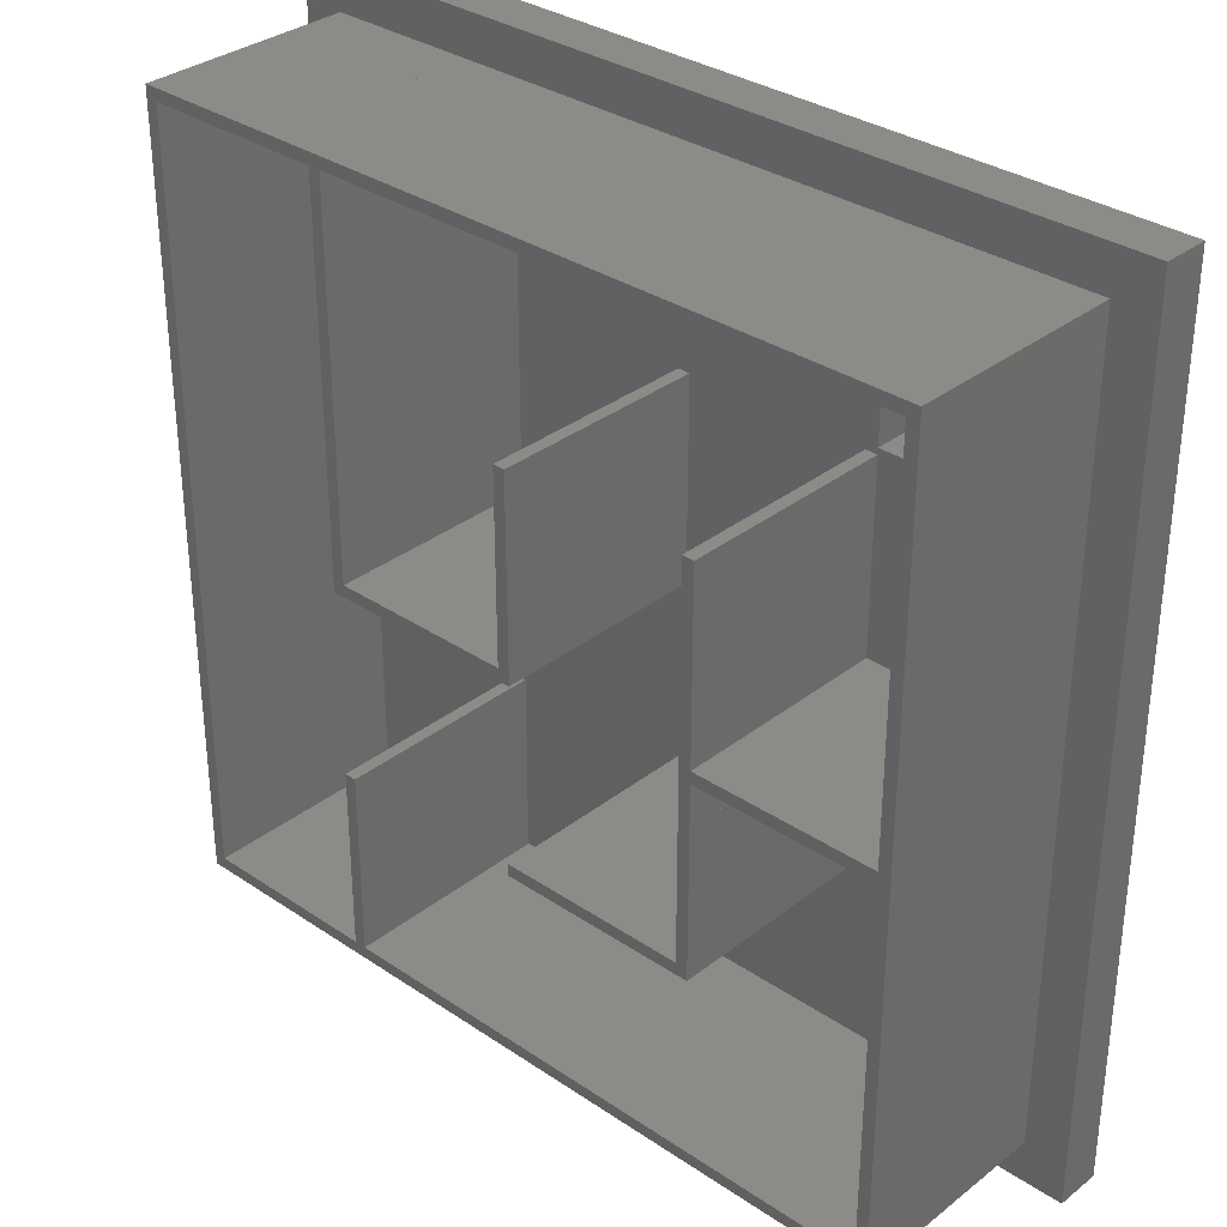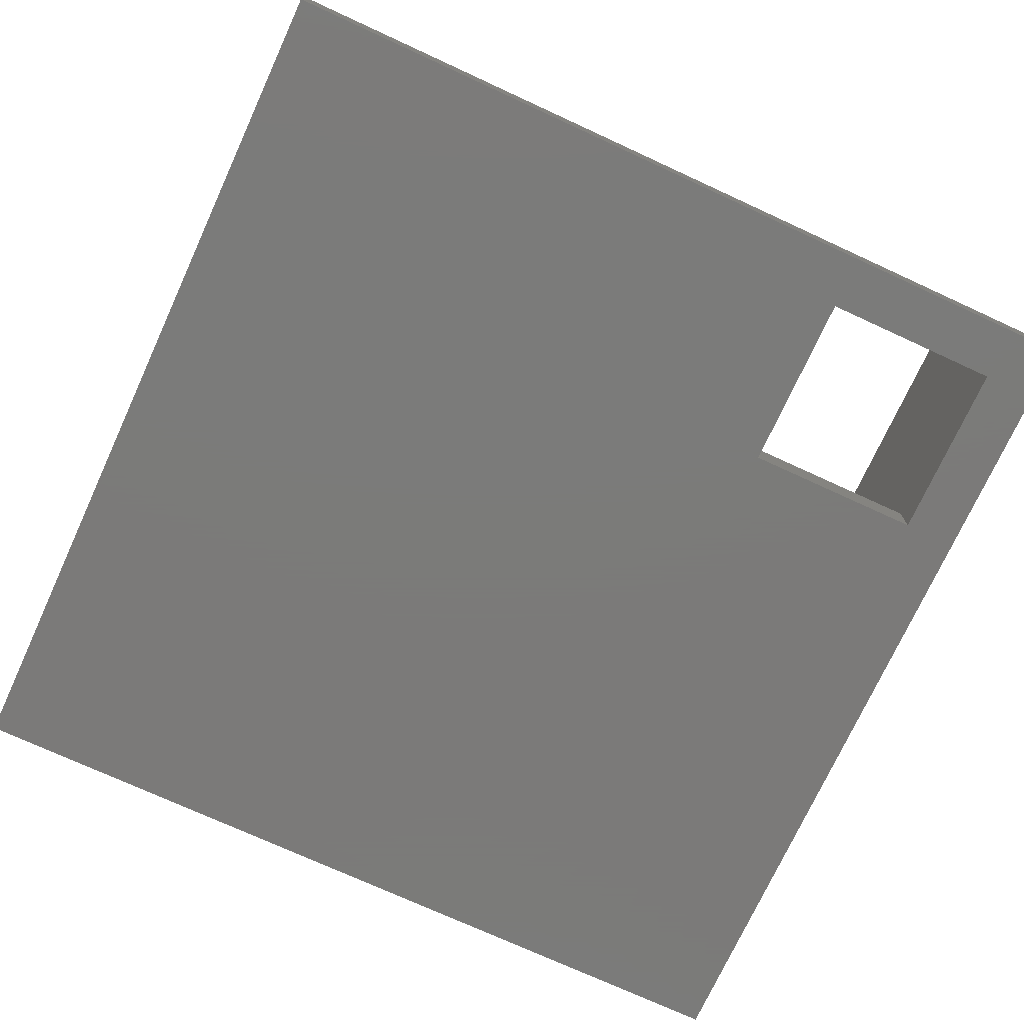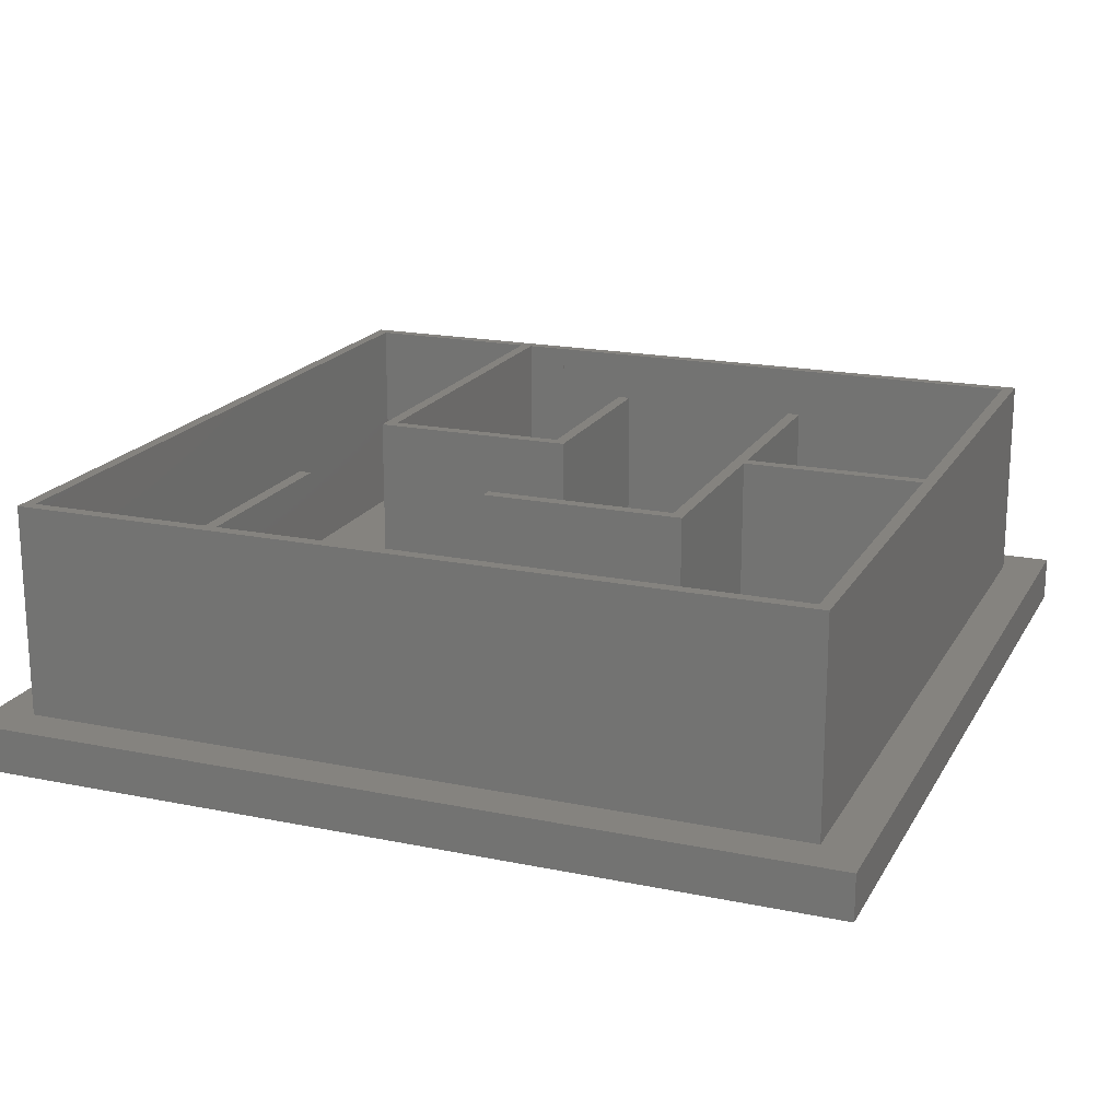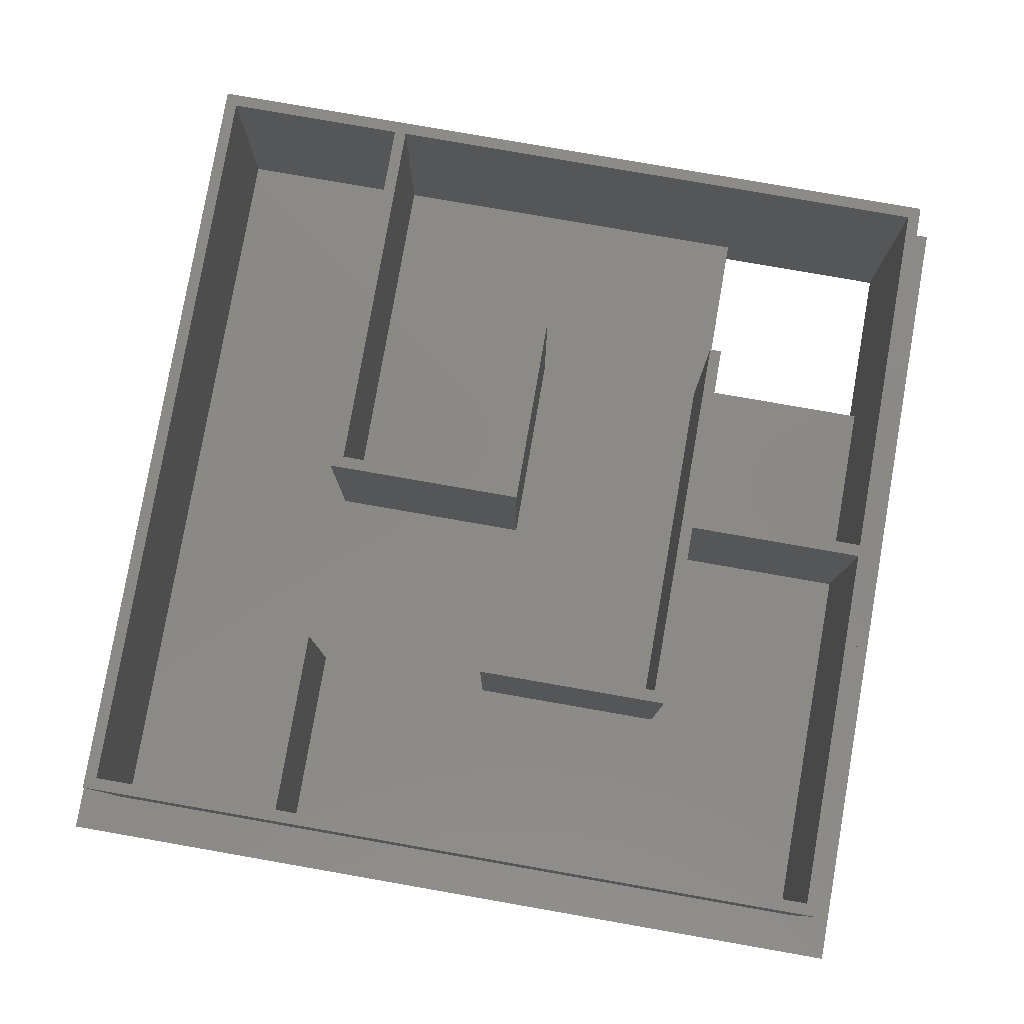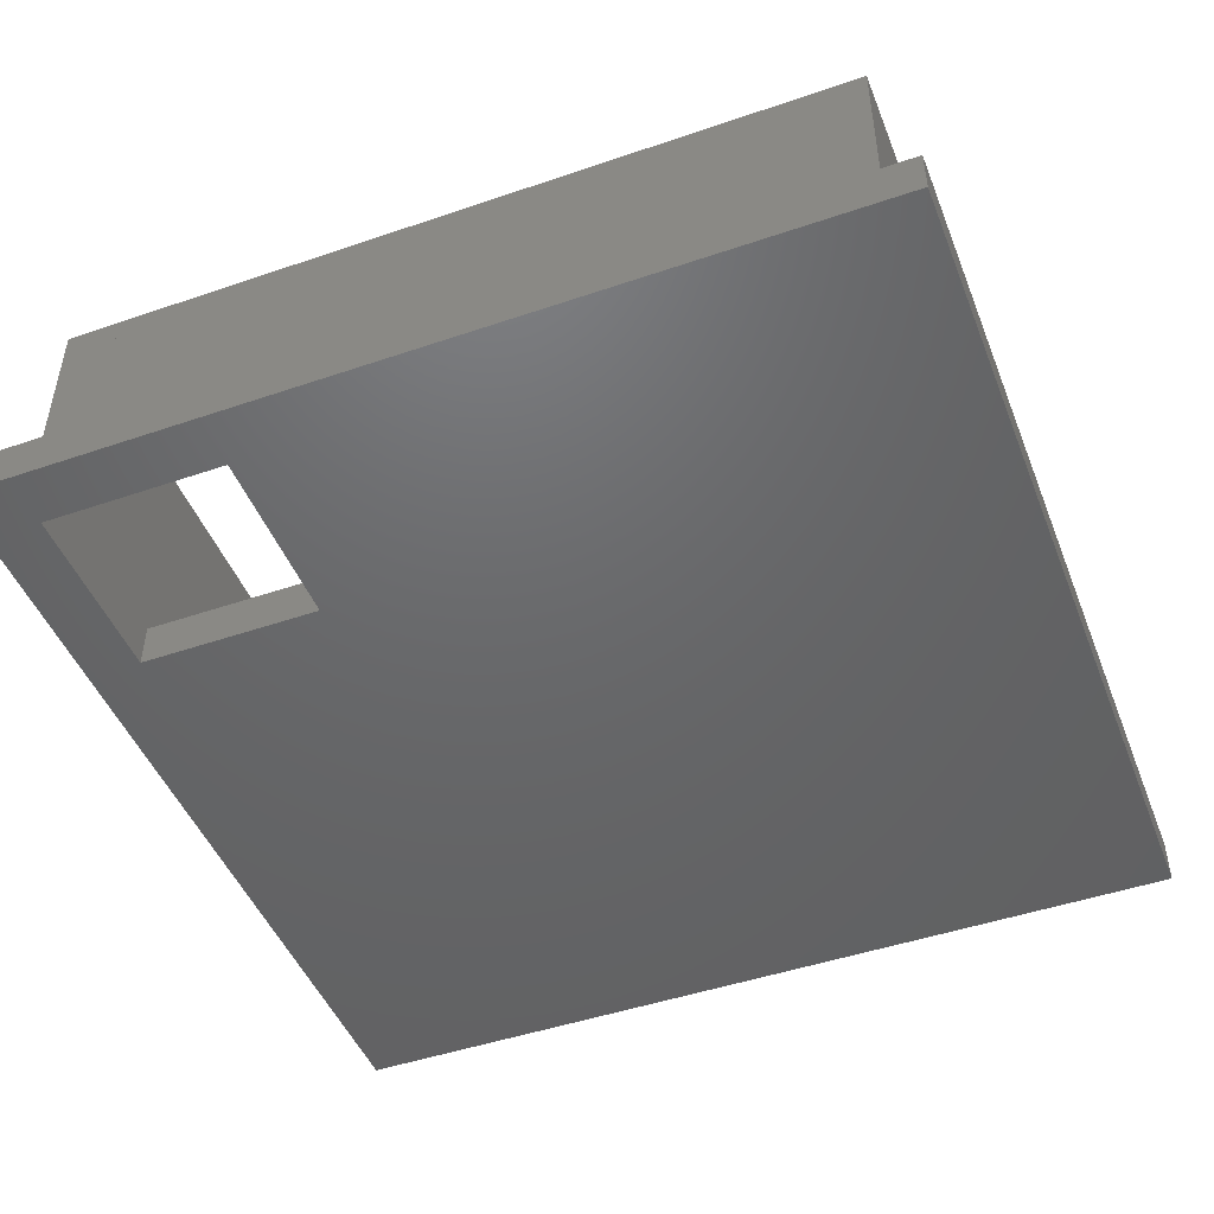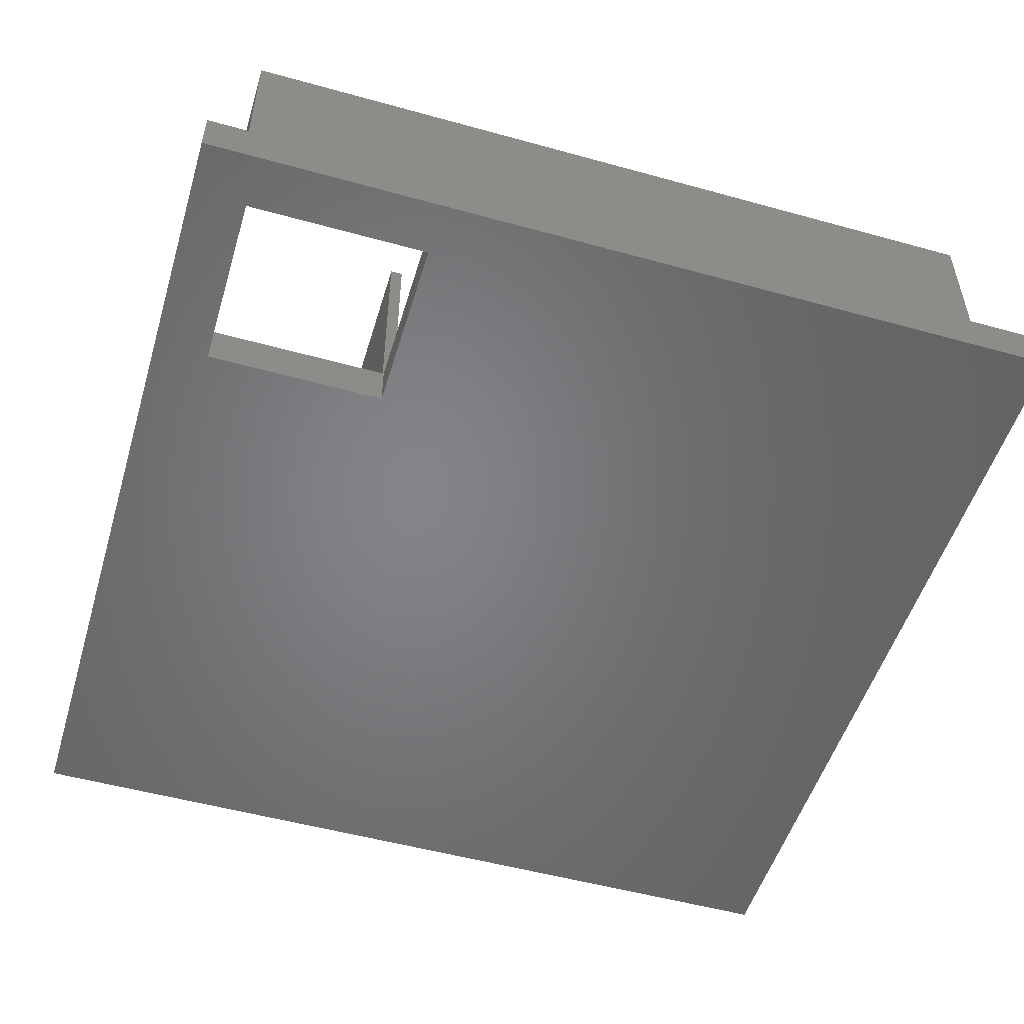
<metadata>
{"format":"stl","ext":"stl","renderer":"f3d","projection":"perspective","resolution":1024,"background":"white","views":[{"elev":32.8,"azim":43.0,"up":"+Y"},{"elev":-73.9,"azim":65.3,"up":"+Z"},{"elev":18.7,"azim":21.5,"up":"+Z"},{"elev":79.8,"azim":9.9,"up":"+Z"},{"elev":-47.3,"azim":-158.9,"up":"+Z"},{"elev":-51.9,"azim":163.3,"up":"+Z"}]}
</metadata>
<code>
# stl→obj: 179 verts, 422 faces
v 51.6 48 17
v 51.6 51.6 3
v 51.6 51.6 17
v 51.6 48 3
v 50.8 50.8 17
v 48 51.6 17
v 48 50.8 17
v 50.8 48 17
v 50.8 48 3
v 50.8 50.8 3
v 54.4 -3.2 0
v 50.8 38.8 0
v 54.4 54.4 0
v 38.8 38.8 0
v -3.2 54.4 0
v -3.2 -3.2 0
v 50.8 48 0
v 50.8 50.8 0
v 48 50.8 0
v 38.8 50.8 0
v 48 51.6 3
v 48 50.8 3
v 48 -0.4 3
v 51.6 -0.4 17
v 48 -0.4 17
v 51.6 -0.4 3
v 50.8 3.2 17
v 51.6 3.2 17
v 51.6 22.4 17
v 50.8 22.4 17
v 50.8 0.4 17
v 48 0.4 17
v 50.8 0.4 3
v 48 0.4 3
v 51.6 3.2 3
v 51.2 3.2 17
v 51.2 3.2 3
v 50.8 3.2 3
v 3.2 50.8 3
v 3.2 51.2 17
v 3.2 51.2 3
v 3.2 50.8 17
v 3.2 51.6 17
v 9.6 50.8 17
v 9.6 51.6 17
v 0.4 50.8 17
v -0.4 51.6 17
v -0.4 48 17
v 0.4 48 17
v 9.6 51.6 3
v 9.6 50.8 3
v 3.2 51.6 3
v 0.4 0.4 17
v 9.6 -0.4 17
v 9.6 0.4 17
v -0.4 -0.4 17
v 9.6 0.4 3
v 9.6 -0.4 3
v 0.4 0.4 3
v -0.4 -0.4 3
v -0.4 51.6 3
v 0.4 50.8 3
v -0.4 48 3
v 0.4 48 3
v 50.8 22.4 3
v 51.6 22.4 3
v 48 26 17
v 50.8 25.2 17
v 50.8 26 17
v 48 25.2 17
v 50.8 28.8 17
v 51.6 28.8 17
v 51.6 28.8 3
v 50.8 26 3
v 50.8 28.8 3
v 50.8 25.2 3
v 48 25.2 3
v 48 26 3
v 50.8 38.8 3
v 16 51.6 17
v 16 50.8 17
v 16 51.6 3
v 38.8 50.8 3
v 16 50.8 3
v 38 28.8 17
v 38.8 28.8 17
v 38.8 38.4 17
v 38.8 26 17
v 38.8 25.2 17
v 38 38.4 17
v 38 22.4 17
v 38.8 22.4 17
v 41.6 26 17
v 41.6 25.2 17
v 41.6 26 3
v 41.6 25.2 3
v 16 0.4 17
v 16 -0.4 17
v 16 0.4 3
v 16 -0.4 3
v 35.2 12.4 3
v 38.8 12.4 17
v 35.2 12.4 17
v 38.8 12.4 3
v 38 13.2 17
v 38.8 16 17
v 38 16 17
v 35.2 13.2 17
v 38 13.2 3
v 35.2 13.2 3
v 38.8 16 3
v 38 16 3
v -3.2 54.4 3
v -3.2 -3.2 3
v 12.4 25.2 3
v 12.4 12.8 3
v 12.4 48 3
v 12.4 50.8 3
v 25.6 12.4 3
v 13.2 3.2 3
v 13.2 0.4 3
v 12.4 28.8 3
v 12.4 3.2 3
v 12.4 0.4 3
v 38 28.8 3
v 26 25.2 3
v 38 22.4 3
v 25.6 13.2 3
v 13.2 12.8 3
v 22.4 25.2 3
v 38.8 38.4 3
v 38.8 28.8 3
v 38.8 38.8 3
v 38.8 26 3
v 38 38.4 3
v 26 38.4 3
v 26 28.8 3
v 13.2 28.8 3
v 25.2 28.8 3
v 25.2 38.4 3
v 22.4 26 3
v 25.2 26 3
v 13.2 48 3
v 13.2 50.8 3
v 16 26 3
v 13.2 26 3
v 38.8 22.4 3
v 38.8 25.2 3
v 16 25.2 3
v 54.4 54.4 3
v 54.4 -3.2 3
v 25.6 13.2 17
v 25.6 12.4 17
v 26 25.2 17
v 22.4 25.2 17
v 25.2 28.8 17
v 26 28.8 17
v 26 38.4 17
v 25.2 38.4 17
v 25.2 26 17
v 22.4 26 17
v 16 26 17
v 16 25.2 17
v 13.2 50.8 17
v 12.4 50.8 17
v 13.2 48 17
v 12.4 48 17
v 12.4 28.8 17
v 12.4 25.2 17
v 13.2 28.8 17
v 13.2 26 17
v 12.4 3.2 17
v 13.2 3.2 17
v 13.2 12.8 17
v 13.2 0.4 17
v 12.4 12.8 17
v 12.4 0.4 17
v 12.8 3.2 17
v 12.8 3.2 3
f 1 2 3
f 2 1 4
f 3 5 1
f 6 5 3
f 5 6 7
f 1 5 8
f 9 5 10
f 5 9 8
f 9 1 8
f 1 9 4
f 11 12 13
f 11 14 12
f 15 14 16
f 16 14 11
f 17 13 12
f 18 13 17
f 19 13 18
f 20 13 19
f 20 15 13
f 14 15 20
f 2 6 3
f 6 2 21
f 22 6 21
f 6 22 7
f 22 5 7
f 5 22 10
f 23 24 25
f 24 23 26
f 27 28 29
f 27 29 30
f 31 28 27
f 28 31 24
f 25 31 32
f 31 25 24
f 33 32 31
f 32 33 34
f 23 32 34
f 32 23 25
f 24 35 28
f 35 24 26
f 35 36 28
f 36 35 37
f 33 27 38
f 27 33 31
f 39 40 41
f 40 39 42
f 43 44 45
f 43 42 44
f 43 46 42
f 47 46 43
f 48 46 47
f 46 48 49
f 44 50 45
f 50 44 51
f 50 43 45
f 43 50 52
f 39 44 42
f 44 39 51
f 49 48 53
f 53 54 55
f 53 56 54
f 56 53 48
f 54 57 55
f 57 54 58
f 57 53 55
f 53 57 59
f 60 54 56
f 54 60 58
f 52 47 43
f 47 52 61
f 62 42 46
f 42 62 39
f 42 41 40
f 41 42 39
f 63 47 61
f 47 63 48
f 63 49 48
f 49 63 64
f 49 62 46
f 62 49 64
f 60 48 63
f 48 60 56
f 53 64 49
f 64 53 59
f 64 48 49
f 48 64 63
f 65 29 30
f 29 65 66
f 67 68 69
f 68 67 70
f 71 72 1
f 71 1 8
f 69 72 71
f 72 69 29
f 68 29 69
f 29 68 30
f 29 73 72
f 73 29 66
f 74 71 75
f 71 74 69
f 65 68 76
f 68 65 30
f 77 68 70
f 68 77 76
f 74 67 69
f 67 74 78
f 77 67 78
f 67 77 70
f 4 8 1
f 8 4 9
f 72 4 1
f 4 72 73
f 79 9 17
f 79 17 12
f 9 79 8
f 71 79 75
f 79 71 8
f 17 10 18
f 10 17 9
f 66 30 29
f 30 66 65
f 38 30 65
f 30 38 27
f 28 66 29
f 66 28 35
f 37 28 36
f 28 37 35
f 80 7 6
f 7 80 81
f 7 21 6
f 21 7 22
f 21 80 6
f 80 21 82
f 83 81 84
f 81 83 7
f 83 22 7
f 20 22 83
f 22 20 19
f 19 10 22
f 10 19 18
f 85 86 87
f 86 85 88
f 88 85 89
f 85 87 90
f 91 89 85
f 89 91 92
f 93 70 67
f 93 94 70
f 88 94 93
f 94 88 89
f 70 78 67
f 78 70 77
f 78 93 67
f 93 78 95
f 96 70 94
f 70 96 77
f 97 25 32
f 25 97 98
f 25 34 32
f 34 25 23
f 34 97 32
f 97 34 99
f 100 25 98
f 25 100 23
f 101 102 103
f 102 101 104
f 105 106 107
f 106 105 102
f 103 105 108
f 105 103 102
f 109 108 105
f 108 109 110
f 101 108 110
f 108 101 103
f 102 111 106
f 111 102 104
f 111 107 106
f 107 111 112
f 109 107 112
f 107 109 105
f 16 113 15
f 113 16 114
f 59 115 64
f 64 39 62
f 115 59 116
f 116 59 57
f 39 117 51
f 64 117 39
f 51 117 118
f 119 120 99
f 99 120 121
f 122 64 115
f 123 57 124
f 125 126 127
f 127 126 110
f 126 128 110
f 129 128 130
f 130 128 126
f 131 75 79
f 75 78 74
f 75 132 78
f 131 79 133
f 75 131 132
f 78 132 95
f 95 132 134
f 135 133 83
f 133 135 131
f 136 125 135
f 137 125 136
f 126 125 137
f 112 110 109
f 136 135 83
f 127 110 112
f 84 136 83
f 138 139 140
f 139 141 142
f 136 84 140
f 143 140 84
f 138 140 143
f 143 84 144
f 139 138 141
f 141 138 145
f 145 138 146
f 77 65 76
f 65 104 38
f 65 77 111
f 34 38 104
f 111 77 96
f 147 96 148
f 111 96 147
f 65 111 104
f 38 34 33
f 104 101 34
f 99 101 119
f 129 130 149
f 101 99 34
f 128 129 119
f 120 119 129
f 115 129 149
f 115 116 129
f 117 64 122
f 4 150 2
f 150 21 2
f 150 82 21
f 113 82 150
f 116 57 123
f 82 113 50
f 50 113 52
f 113 63 61
f 114 63 113
f 52 113 61
f 73 150 4
f 150 73 151
f 66 151 73
f 35 151 66
f 26 151 35
f 23 151 26
f 100 151 23
f 114 100 58
f 114 58 60
f 100 114 151
f 63 114 60
f 151 13 150
f 13 151 11
f 16 151 114
f 151 16 11
f 13 113 150
f 113 13 15
f 133 20 83
f 20 133 14
f 12 133 79
f 133 12 14
f 127 92 91
f 92 127 147
f 127 85 125
f 85 127 91
f 92 148 89
f 148 92 147
f 88 132 86
f 132 88 134
f 95 88 93
f 88 95 134
f 148 94 89
f 94 148 96
f 131 90 87
f 90 131 135
f 125 90 135
f 90 125 85
f 86 131 87
f 131 86 132
f 147 91 92
f 91 147 127
f 91 106 92
f 106 91 107
f 112 91 127
f 91 112 107
f 112 106 107
f 106 112 111
f 106 147 92
f 147 106 111
f 152 103 108
f 103 152 153
f 103 110 108
f 110 103 101
f 119 103 153
f 103 119 101
f 110 152 108
f 152 110 128
f 130 154 155
f 154 130 126
f 156 157 158
f 156 158 159
f 160 157 156
f 157 160 154
f 155 160 161
f 160 155 154
f 142 161 160
f 161 142 141
f 130 161 141
f 161 130 155
f 154 137 157
f 137 154 126
f 142 156 139
f 156 142 160
f 136 159 158
f 159 136 140
f 139 159 140
f 159 139 156
f 157 136 158
f 136 157 137
f 119 152 128
f 152 119 153
f 84 80 82
f 80 84 81
f 149 162 145
f 162 149 163
f 162 155 161
f 155 162 163
f 155 141 161
f 141 155 130
f 141 162 161
f 162 141 145
f 149 155 163
f 155 149 130
f 100 97 99
f 97 100 98
f 81 82 80
f 82 81 84
f 80 164 81
f 164 165 166
f 80 165 164
f 45 165 80
f 165 45 44
f 166 165 167
f 51 45 50
f 45 51 44
f 82 45 80
f 45 82 50
f 51 165 44
f 165 51 118
f 144 81 164
f 81 144 84
f 166 144 164
f 144 166 143
f 117 165 118
f 165 117 167
f 117 166 167
f 166 117 143
f 115 168 122
f 168 115 169
f 168 170 166
f 170 168 171
f 167 168 166
f 171 163 162
f 171 169 163
f 169 171 168
f 171 138 170
f 138 171 146
f 115 163 169
f 163 115 149
f 163 145 162
f 145 163 149
f 145 171 162
f 171 145 146
f 58 55 57
f 55 58 54
f 172 173 174
f 173 172 175
f 176 172 174
f 175 98 97
f 177 175 172
f 177 98 175
f 54 177 55
f 177 54 98
f 98 99 97
f 99 98 100
f 58 98 54
f 98 58 100
f 99 175 97
f 175 99 121
f 124 55 177
f 55 124 57
f 124 172 123
f 172 124 177
f 175 120 173
f 120 175 121
f 120 178 173
f 178 120 179
f 143 167 166
f 167 143 117
f 170 143 166
f 143 170 138
f 122 167 117
f 167 122 168
f 129 176 174
f 176 129 116
f 123 176 116
f 176 123 172
f 173 129 174
f 129 173 120
f 179 173 178
f 173 179 120

</code>
